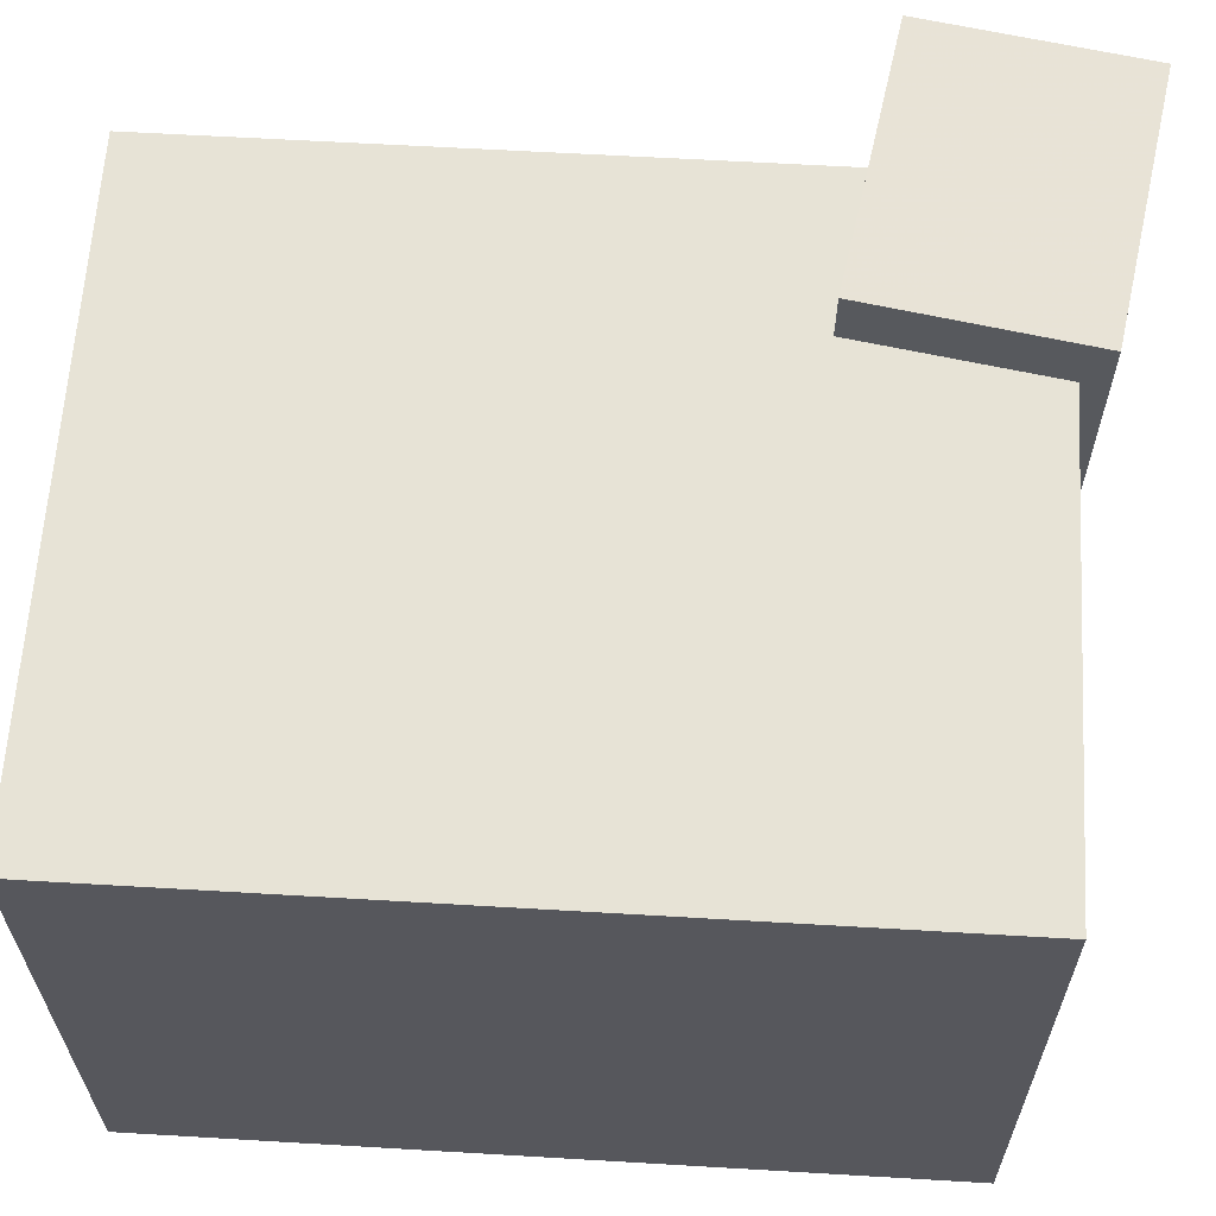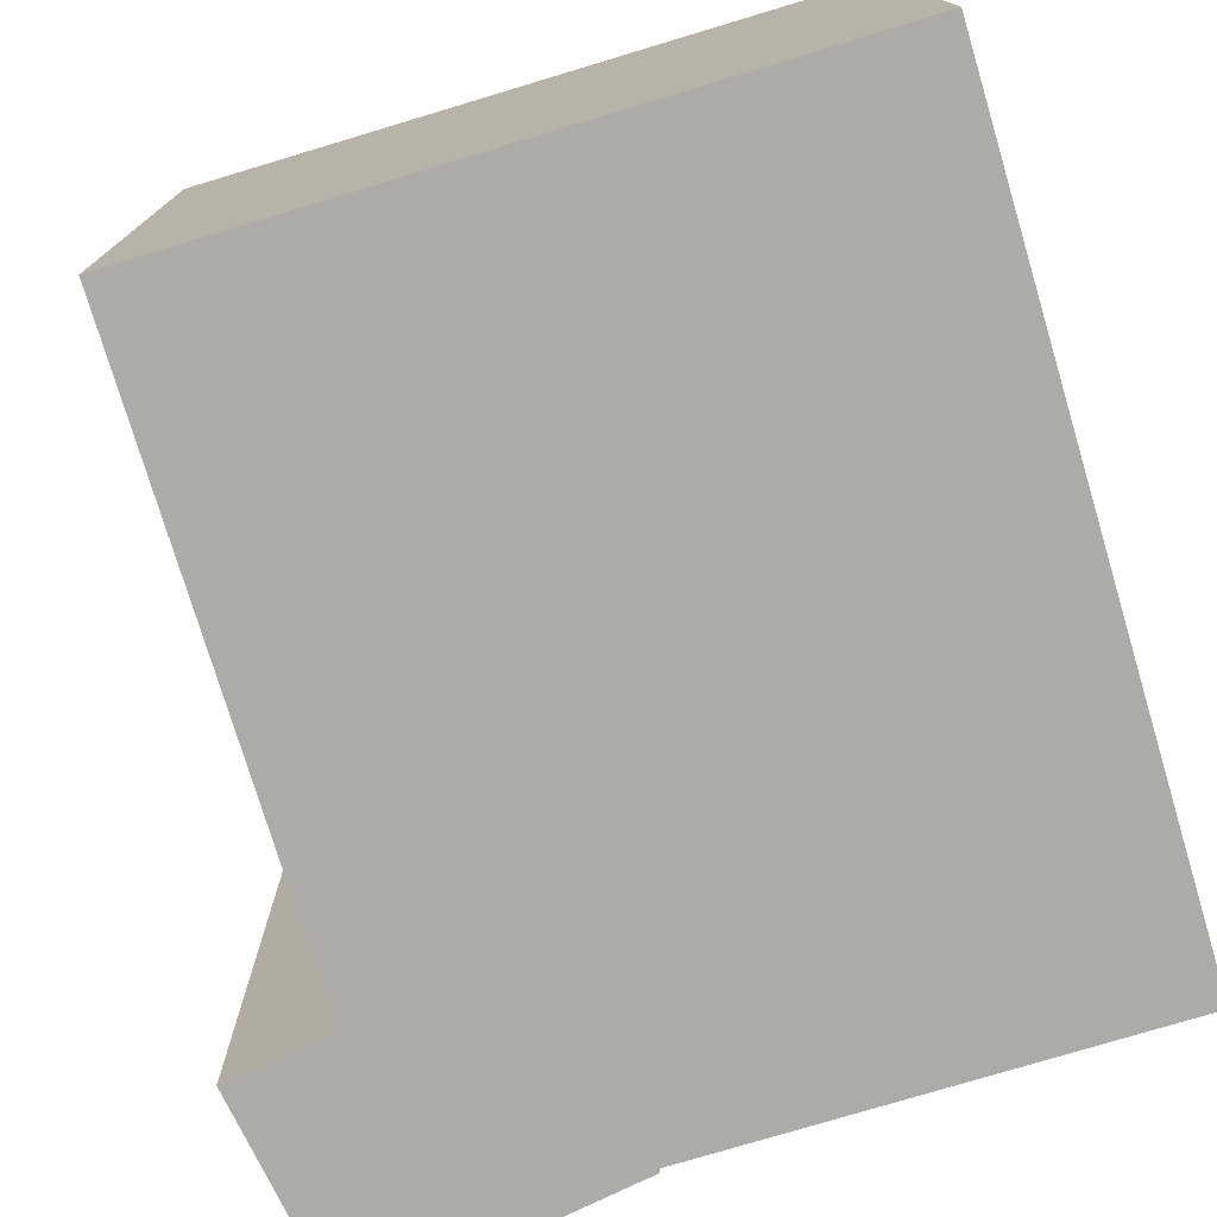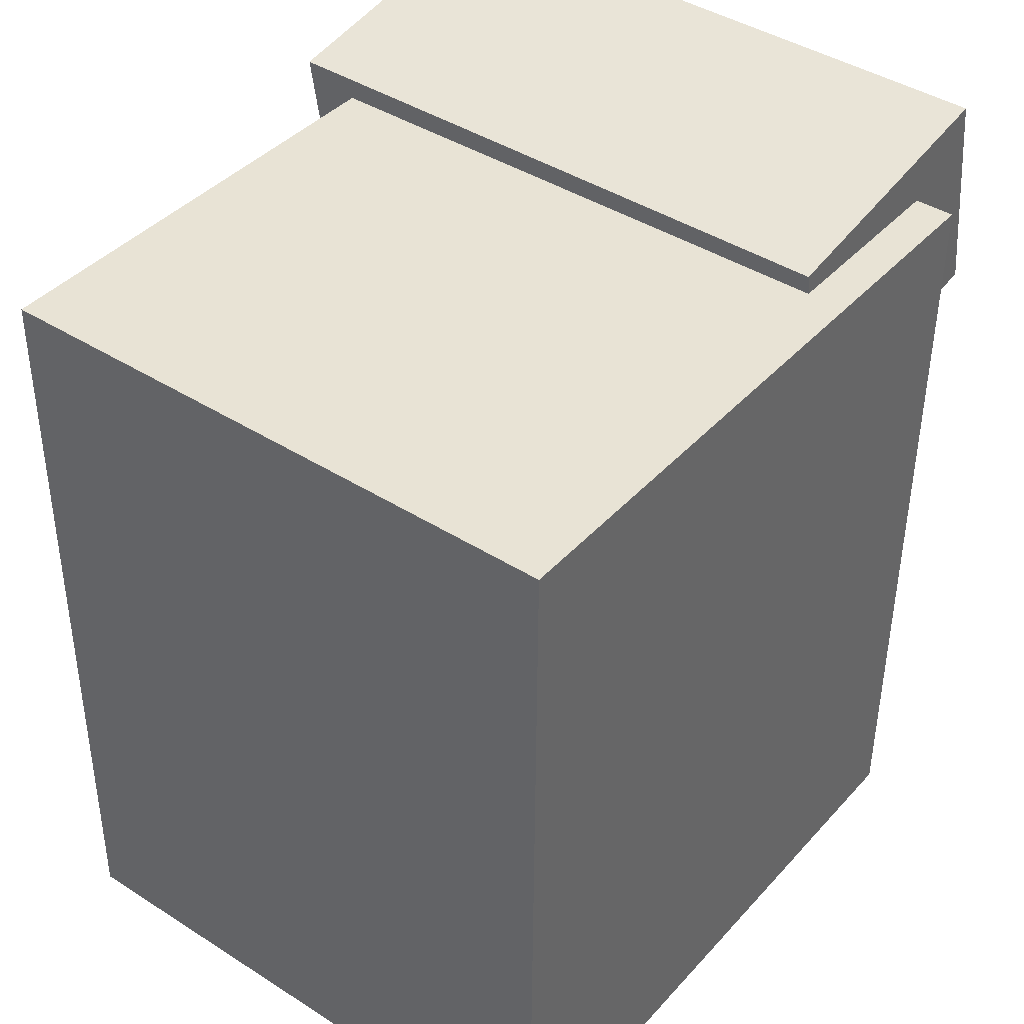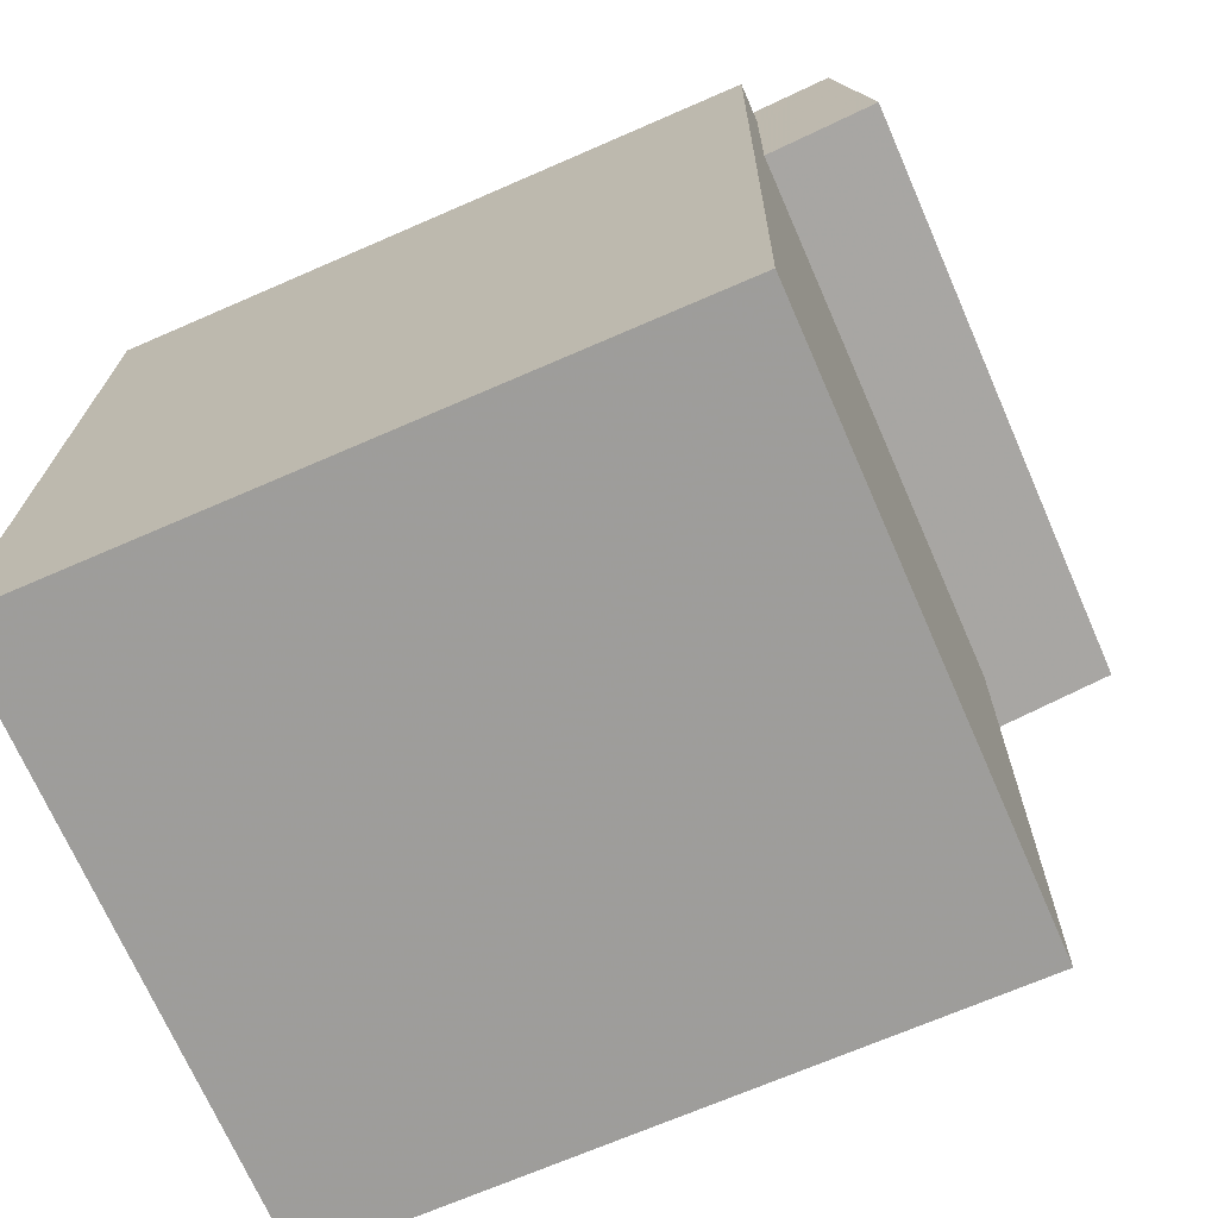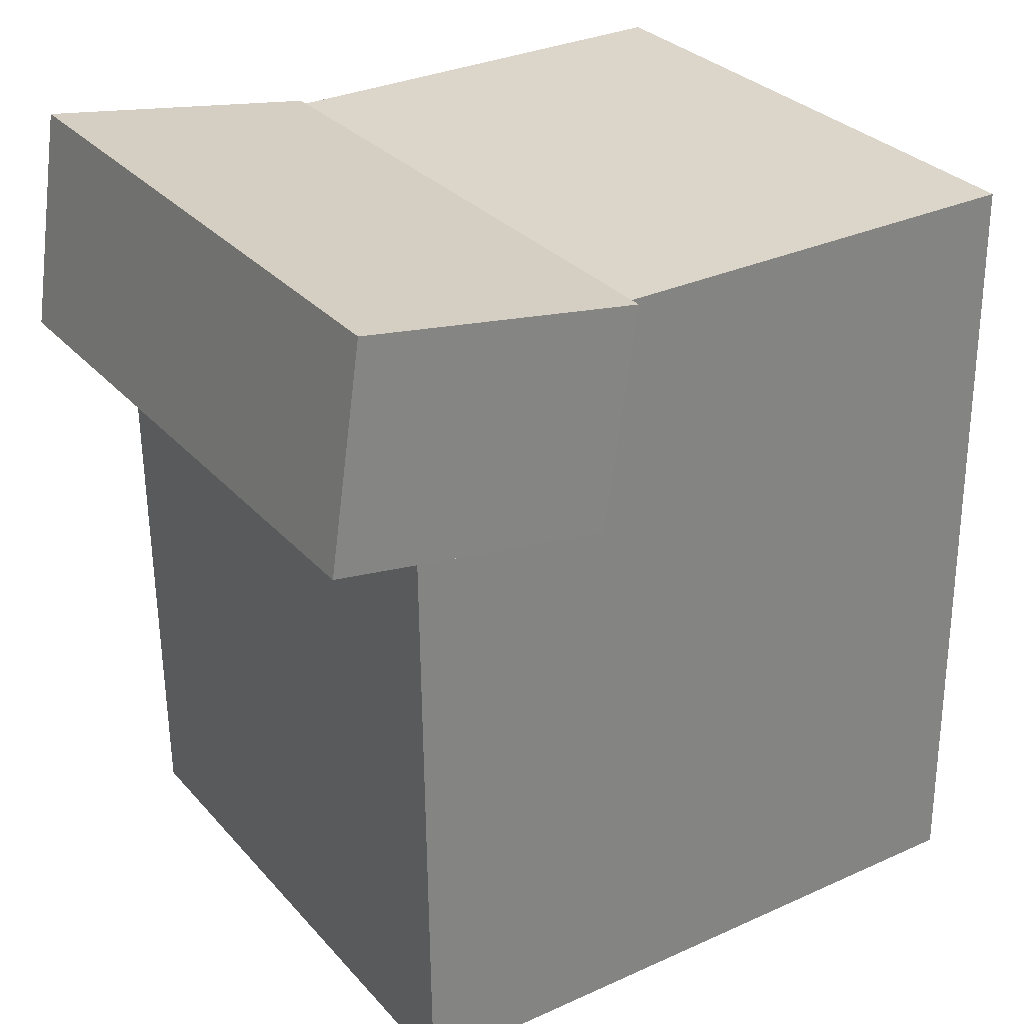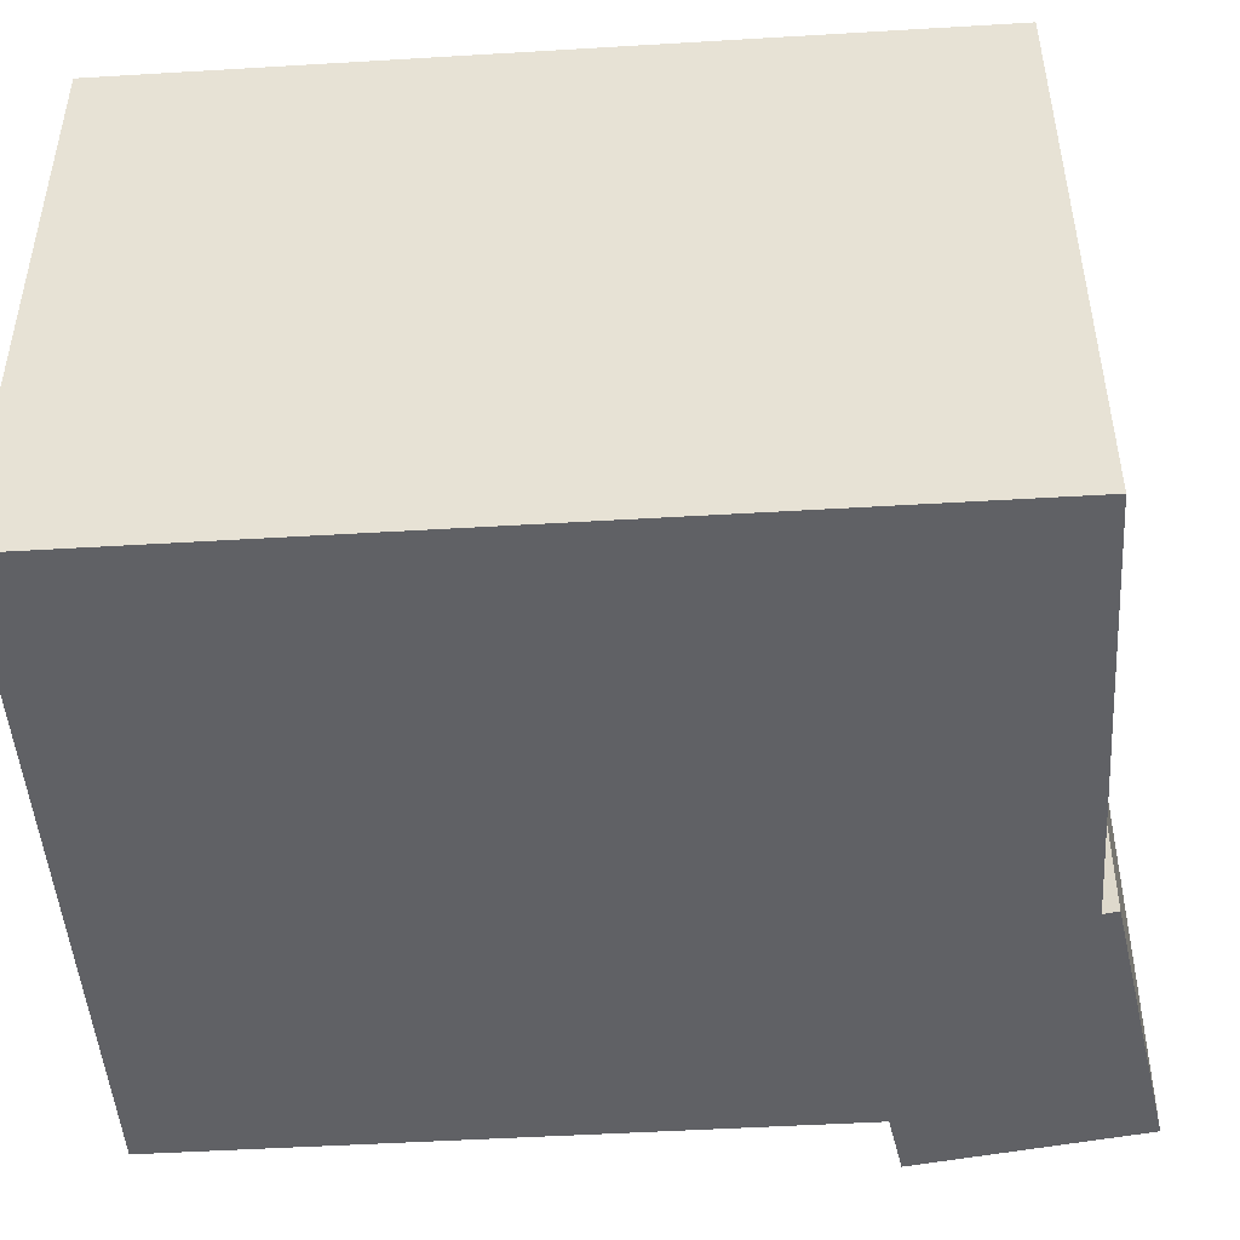
<metadata>
{"format":"obj","ext":"obj","renderer":"f3d","projection":"perspective","resolution":1024,"background":"white","views":[{"elev":63.0,"azim":94.2,"up":"+Z"},{"elev":-76.2,"azim":17.4,"up":"+Z"},{"elev":41.7,"azim":127.2,"up":"+Y"},{"elev":-70.6,"azim":-156.8,"up":"+Y"},{"elev":29.7,"azim":-33.4,"up":"+Y"},{"elev":-47.1,"azim":94.5,"up":"+Z"}]}
</metadata>
<code>
v 0.2633 0.2964 0.2156
v 0.2667 0.2978 -0.2381
v -0.2412 0.29 0.2117
v -0.2378 0.2914 -0.242
v 0.2709 -0.3068 0.2138
v 0.2743 -0.3055 -0.2399
v -0.2336 -0.3132 0.2099
v -0.2301 -0.3118 -0.2438
f 1.0 7.0 5.0
f 1.0 3.0 7.0
f 1.0 4.0 3.0
f 1.0 2.0 4.0
f 3.0 8.0 7.0
f 3.0 4.0 8.0
f 5.0 7.0 8.0
f 5.0 8.0 6.0
f 1.0 5.0 6.0
f 1.0 6.0 2.0
f 2.0 6.0 8.0
f 2.0 8.0 4.0
v -0.1146 0.1447 0.2539
v -0.1109 0.1431 -0.2104
v -0.08977 0.3108 0.2536
v -0.08601 0.3093 -0.2108
v -0.3269 0.1764 0.2521
v -0.3232 0.1749 -0.2122
v -0.3021 0.3426 0.2517
v -0.2983 0.341 -0.2126
f 9.0 15.0 13.0
f 9.0 11.0 15.0
f 9.0 12.0 11.0
f 9.0 10.0 12.0
f 11.0 16.0 15.0
f 11.0 12.0 16.0
f 13.0 15.0 16.0
f 13.0 16.0 14.0
f 9.0 13.0 14.0
f 9.0 14.0 10.0
f 10.0 14.0 16.0
f 10.0 16.0 12.0

</code>
